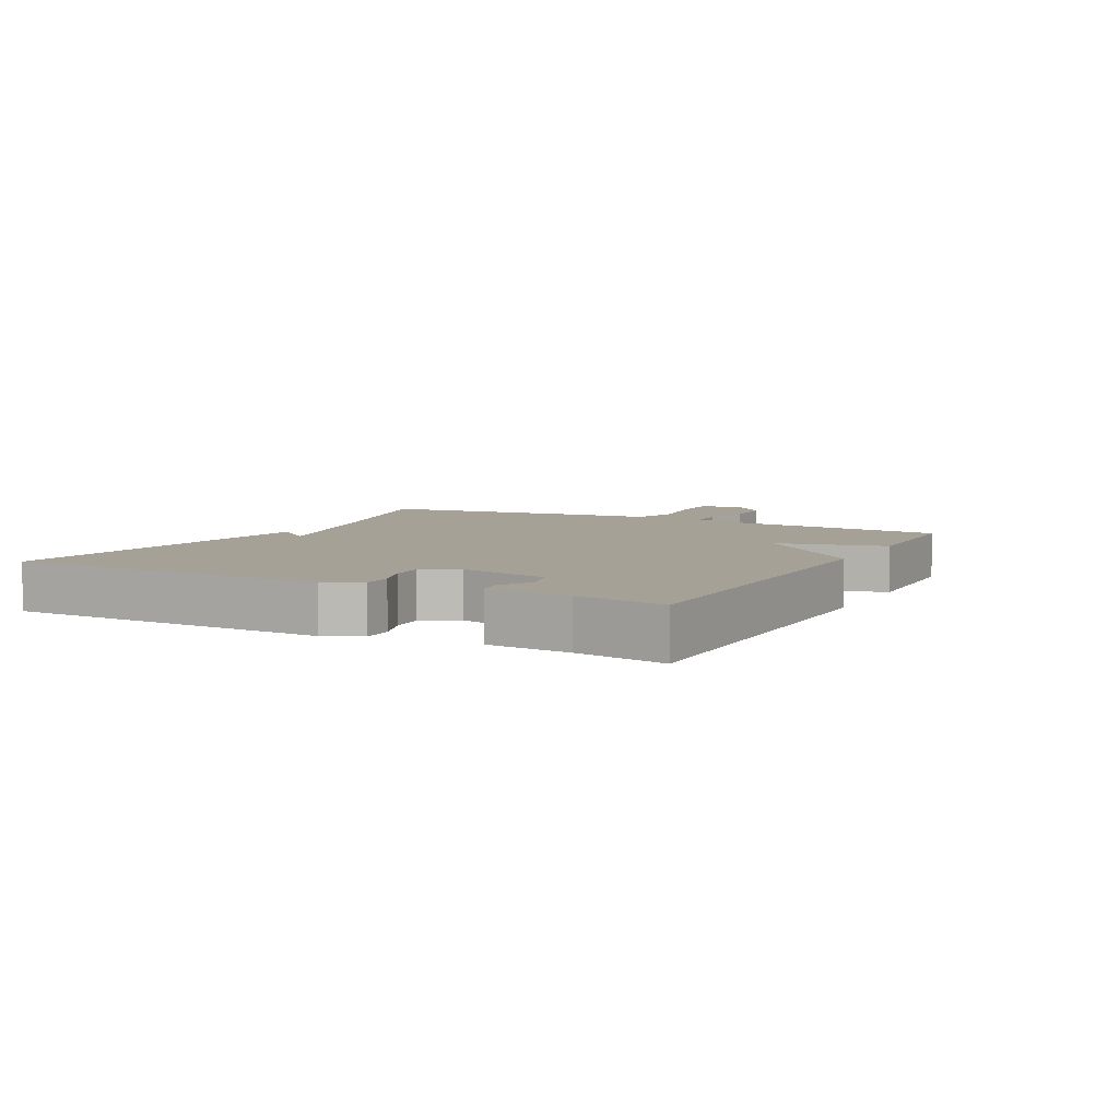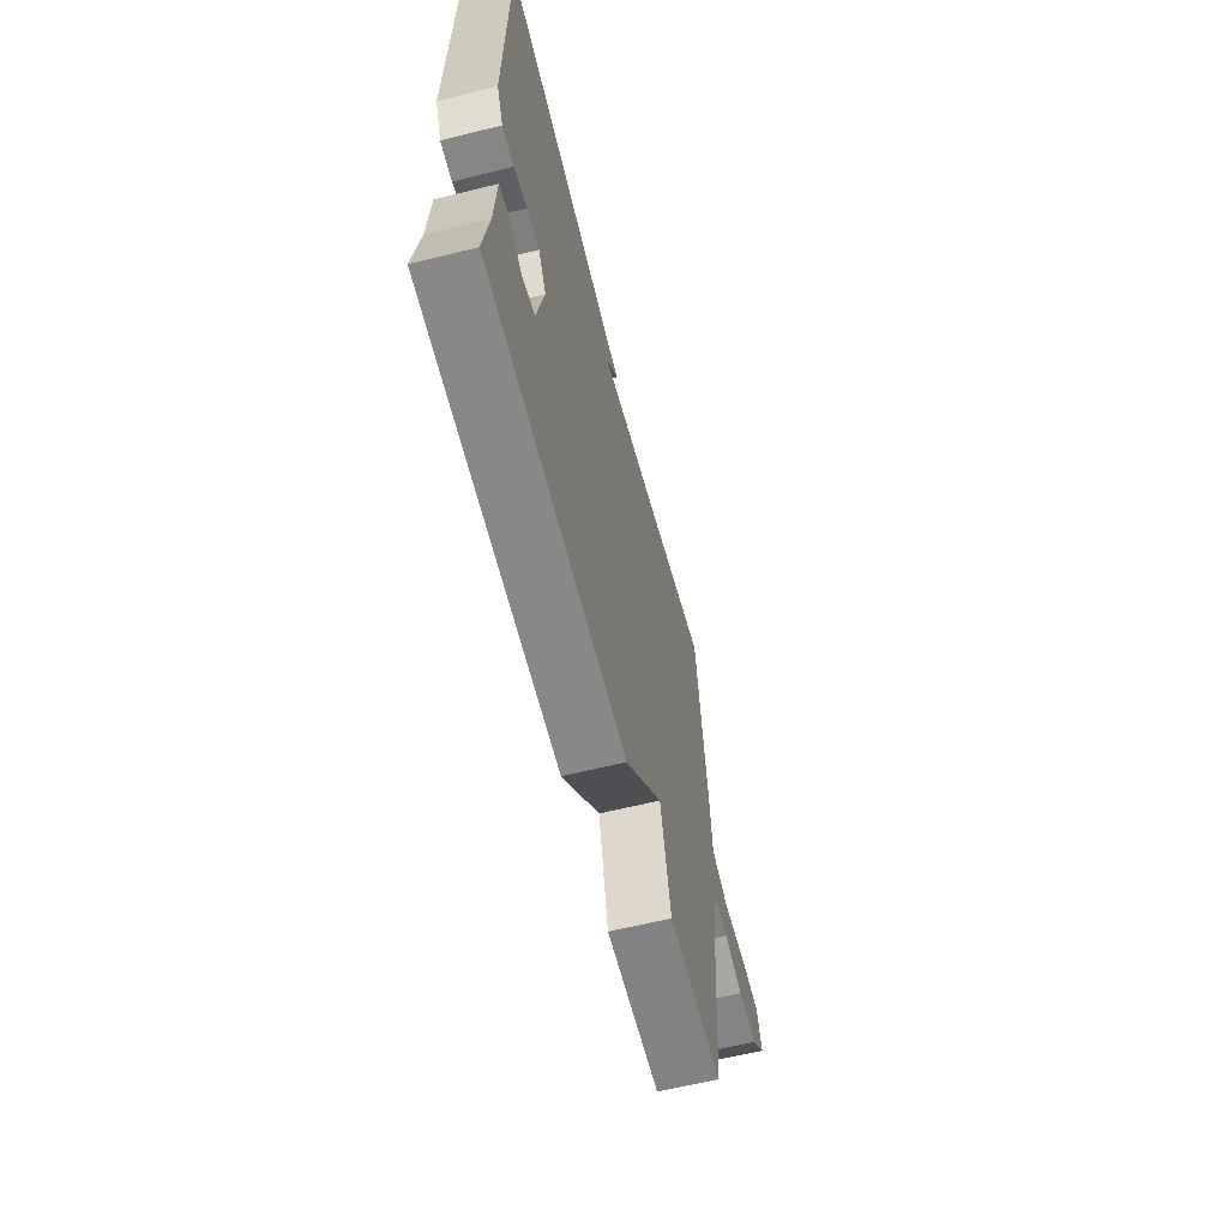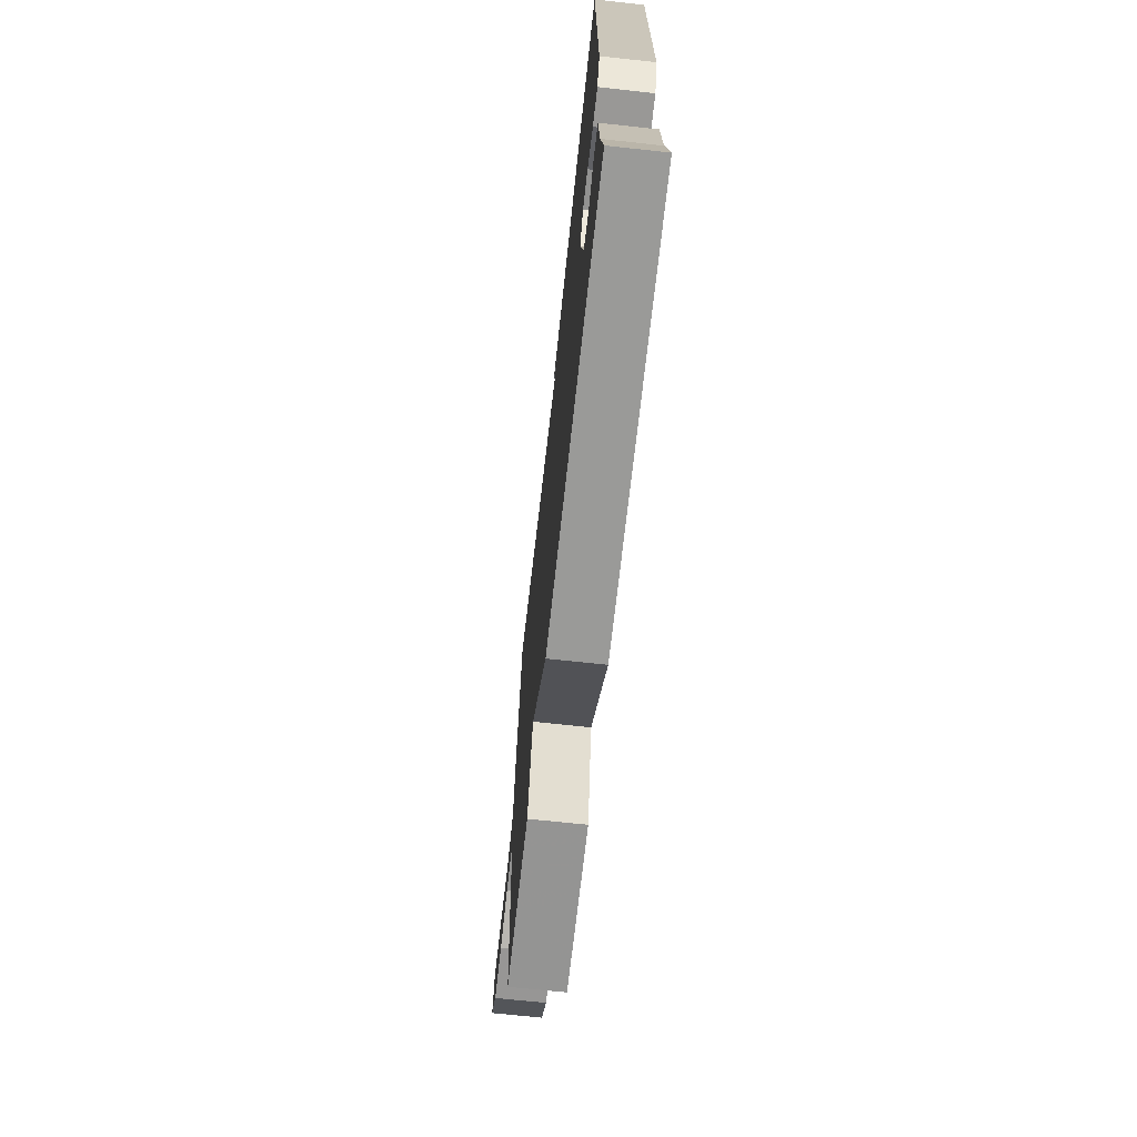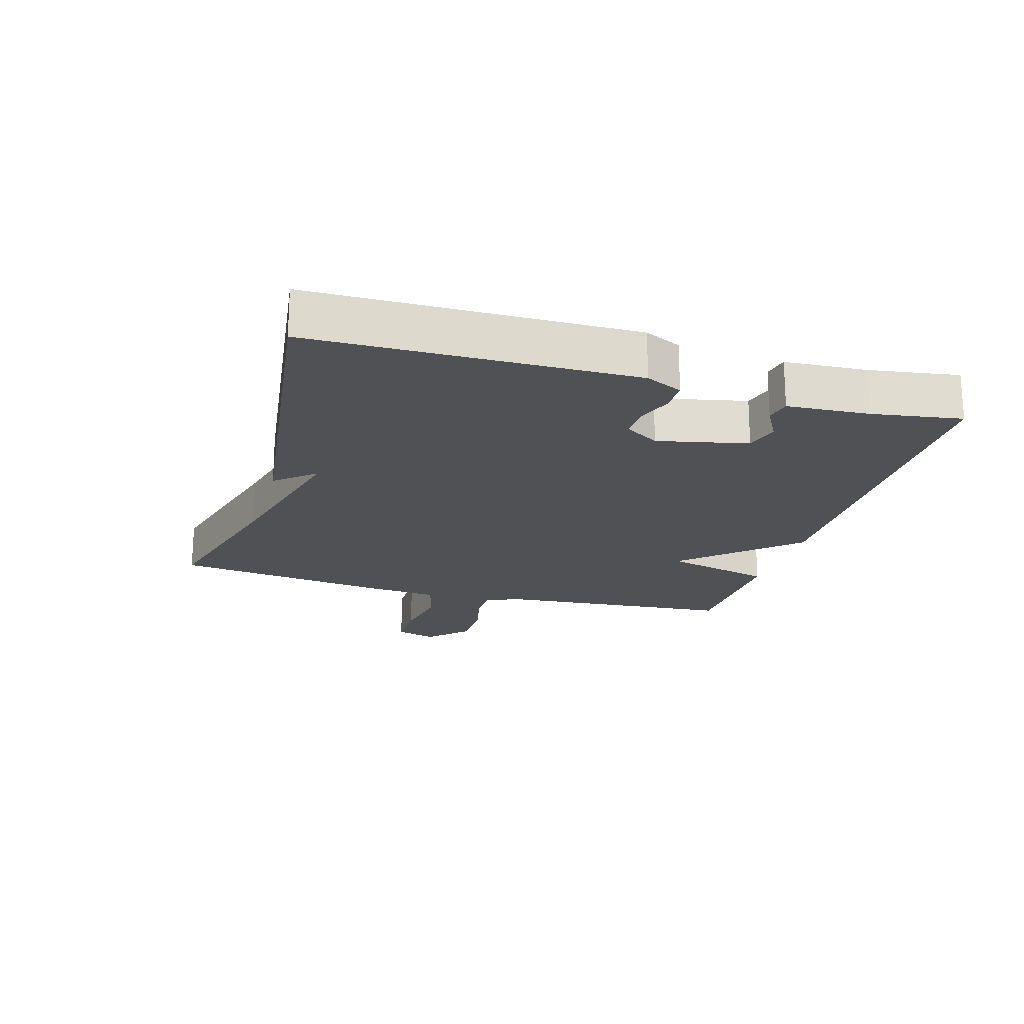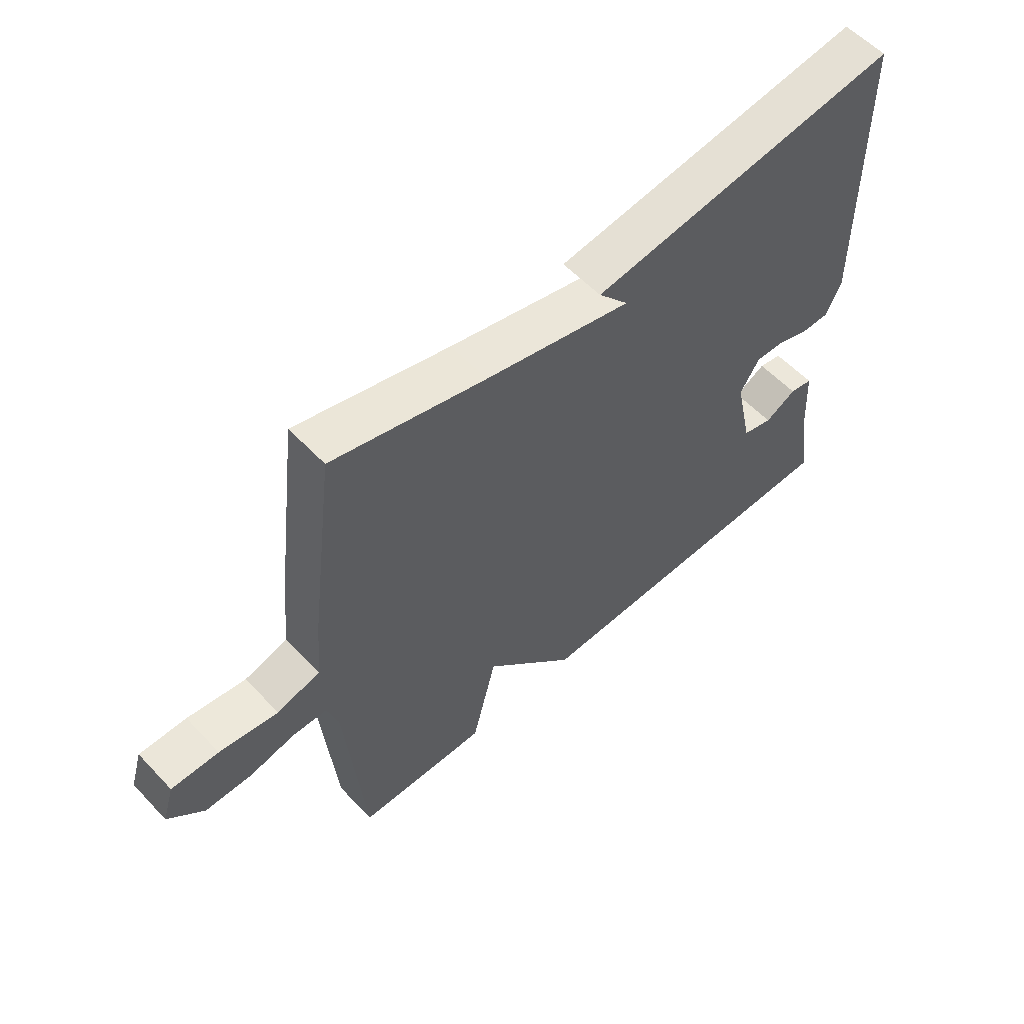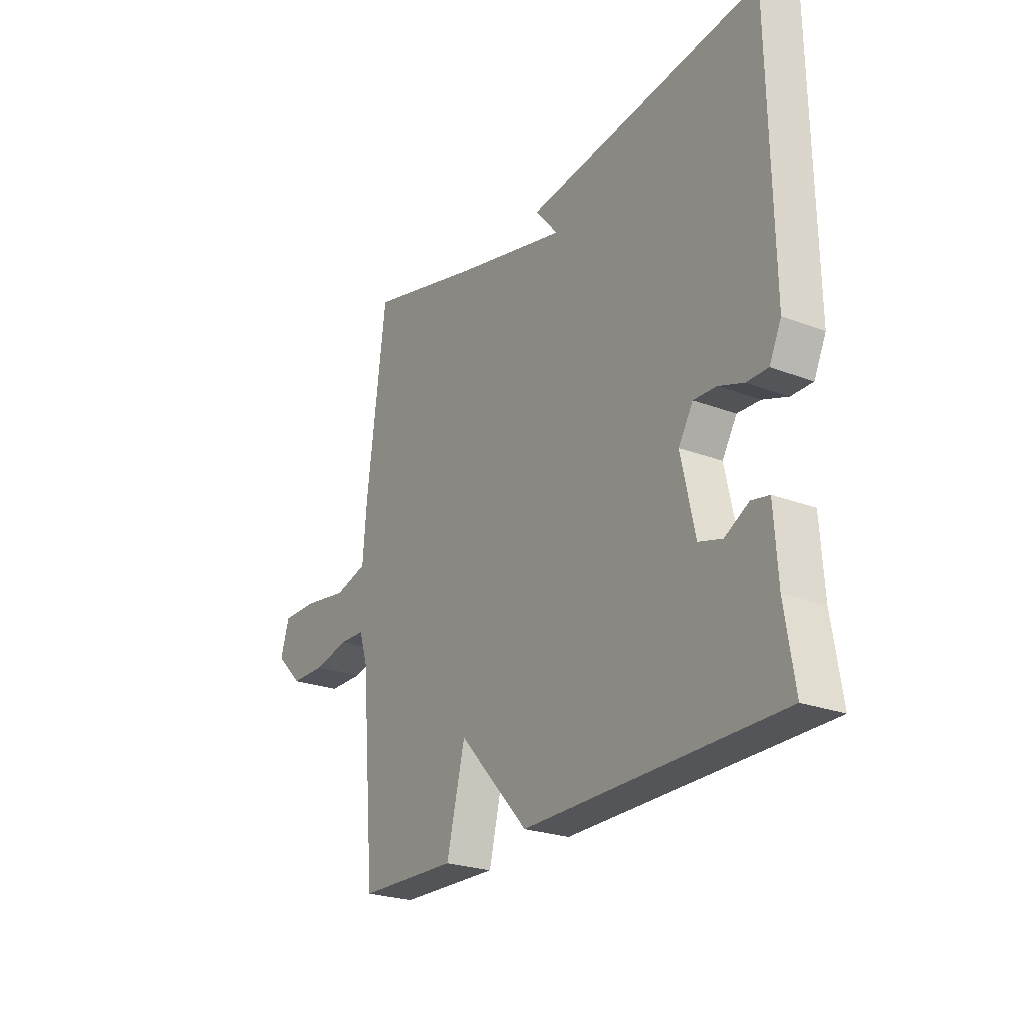
<metadata>
{"format":"obj","ext":"obj","renderer":"f3d","projection":"perspective","resolution":1024,"background":"white","views":[{"elev":6.2,"azim":117.9,"up":"+Y"},{"elev":-62.2,"azim":104.0,"up":"+Z"},{"elev":-68.6,"azim":83.8,"up":"+Z"},{"elev":-20.0,"azim":73.7,"up":"+Y"},{"elev":57.2,"azim":-42.7,"up":"+Z"},{"elev":-24.3,"azim":57.7,"up":"+Z"}]}
</metadata>
<code>
v -0.5 0.07 -0.5
v -0.532 0.07 -0.131
v -0.551 0.07 -0.07
v -0.61 0.07 -0.068
v -0.689 0.07 -0.086
v -0.769 0.07 -0.085
v -0.83 0.07 -0.025
v -0.81 0.07 0.04
v -0.729 0.07 0.039
v -0.628 0.07 0.023
v -0.553 0.07 0.044
v -0.544 0.07 0.154
v -0.5 0.07 0.5
v -0.237 0.07 0.43
v 0.015 0.07 0.368
v -0.037 0.07 0.43
v 0.5 0.07 0.5
v 0.507 0.07 -0.005
v 0.48 0.07 -0.063
v 0.432 0.07 -0.063
v 0.376 0.07 -0.043
v 0.325 0.07 -0.041
v 0.292 0.07 -0.095
v 0.323 0.07 -0.237
v 0.376 0.07 -0.252
v 0.43 0.07 -0.222
v 0.47 0.07 -0.23
v 0.478 0.07 -0.359
v 0.5 0.07 -0.5
v -0.075 0.07 -0.506
v -0.233 0.07 -0.334
v -0.275 0.07 -0.506
v -0.5 0 -0.5
v -0.532 0 -0.131
v -0.551 0 -0.07
v -0.61 0 -0.068
v -0.689 0 -0.086
v -0.769 0 -0.085
v -0.83 0 -0.025
v -0.81 0 0.04
v -0.729 0 0.039
v -0.628 0 0.023
v -0.553 0 0.044
v -0.544 0 0.154
v -0.5 0 0.5
v -0.237 0 0.43
v 0.015 0 0.368
v -0.037 0 0.43
v 0.5 0 0.5
v 0.507 0 -0.005
v 0.48 0 -0.063
v 0.432 0 -0.063
v 0.376 0 -0.043
v 0.325 0 -0.041
v 0.292 0 -0.095
v 0.323 0 -0.237
v 0.376 0 -0.252
v 0.43 0 -0.222
v 0.47 0 -0.23
v 0.478 0 -0.359
v 0.5 0 -0.5
v -0.075 0 -0.506
v -0.233 0 -0.334
v -0.275 0 -0.506
f 31 32 1 2
f 28 29 30 31
f 28 31 2 3
f 25 26 27 28
f 24 25 28 3
f 23 24 3
f 22 23 3 4
f 19 20 21
f 18 19 21
f 17 18 21
f 16 17 21
f 15 16 21
f 14 15 21 22
f 13 14 22
f 12 13 22
f 11 12 22
f 10 11 22 4
f 8 9 10
f 7 8 10
f 6 7 10
f 5 6 10
f 4 5 10
f 34 33 64 63
f 63 62 61 60
f 35 34 63 60
f 60 59 58 57
f 35 60 57 56
f 35 56 55
f 36 35 55 54
f 53 52 51
f 53 51 50
f 53 50 49
f 53 49 48
f 53 48 47
f 54 53 47 46
f 54 46 45
f 54 45 44
f 54 44 43
f 36 54 43 42
f 42 41 40
f 42 40 39
f 42 39 38
f 42 38 37
f 42 37 36
f 1 33 34 2
f 2 34 35 3
f 3 35 36 4
f 4 36 37 5
f 5 37 38 6
f 6 38 39 7
f 7 39 40 8
f 8 40 41 9
f 9 41 42 10
f 10 42 43 11
f 11 43 44 12
f 12 44 45 13
f 13 45 46 14
f 14 46 47 15
f 15 47 48 16
f 16 48 49 17
f 17 49 50 18
f 18 50 51 19
f 19 51 52 20
f 20 52 53 21
f 21 53 54 22
f 22 54 55 23
f 23 55 56 24
f 24 56 57 25
f 25 57 58 26
f 26 58 59 27
f 27 59 60 28
f 28 60 61 29
f 29 61 62 30
f 30 62 63 31
f 31 63 64 32
f 32 64 33 1

</code>
